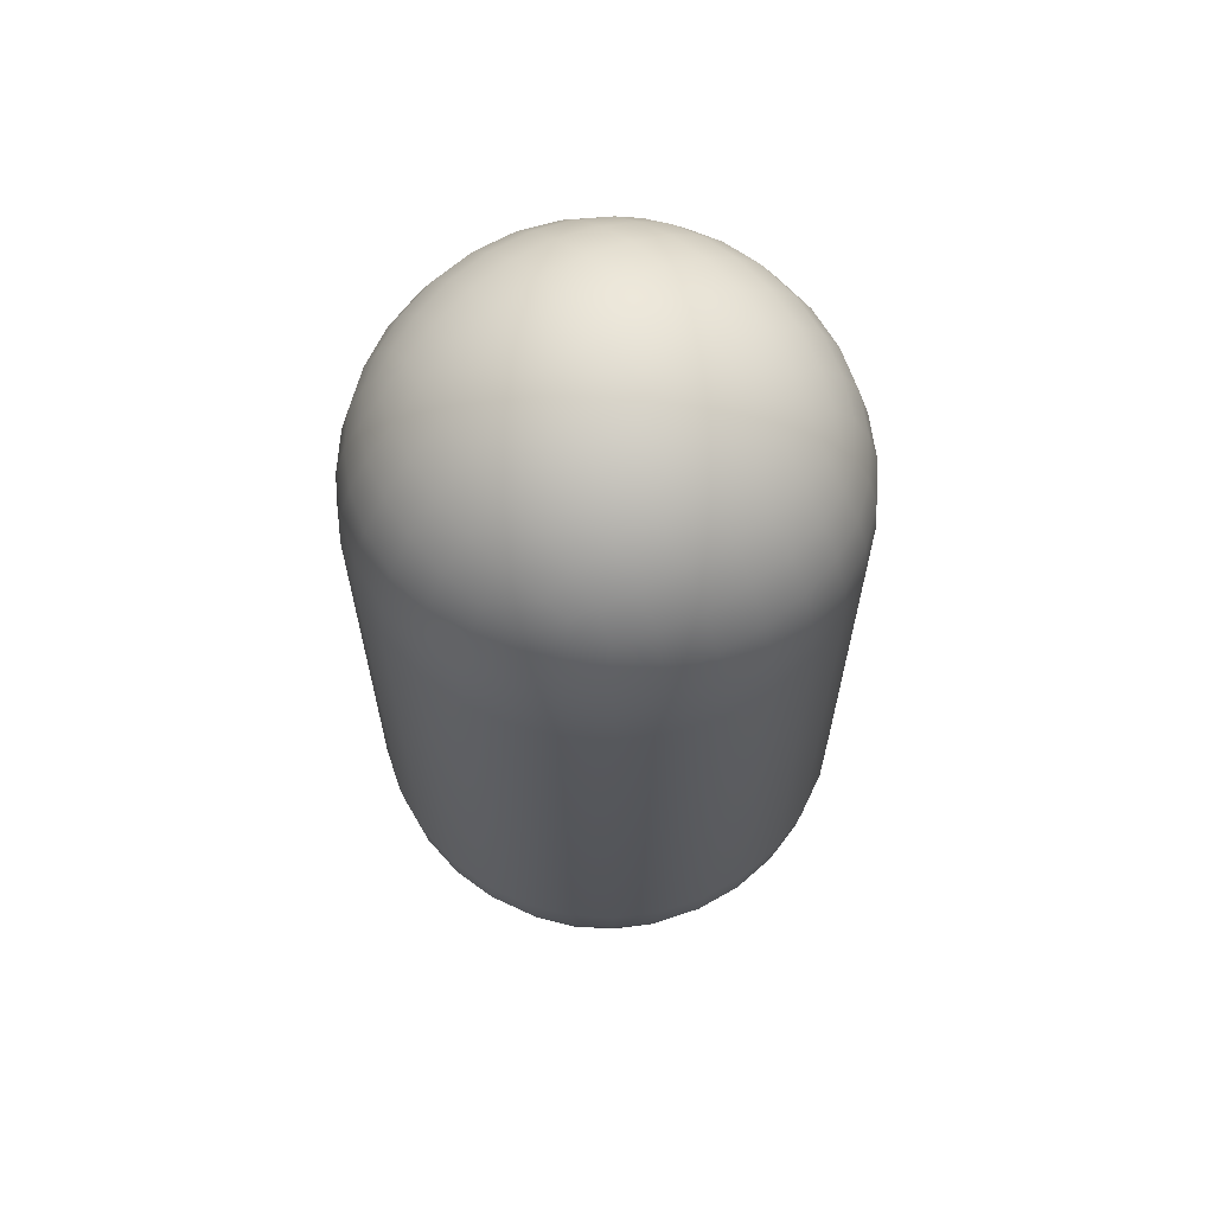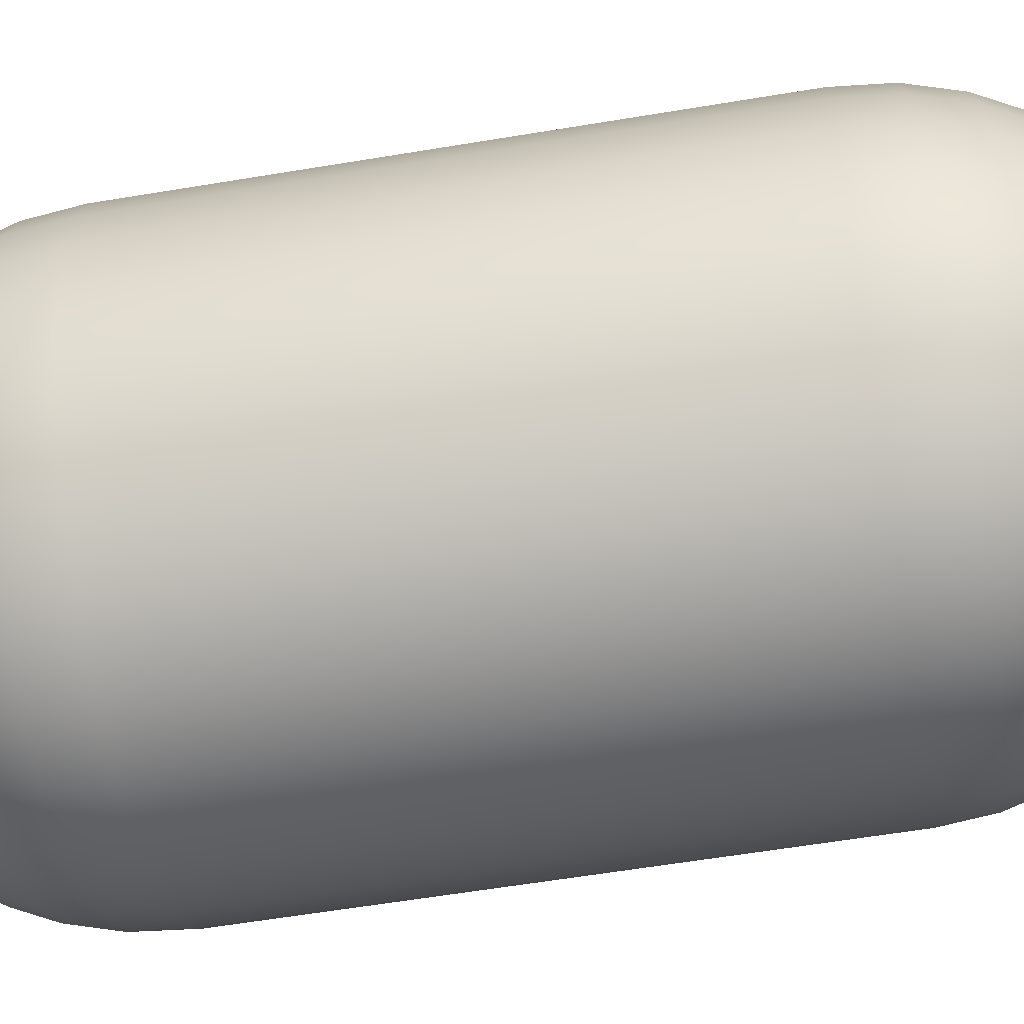
<metadata>
{"format":"obj","ext":"obj","renderer":"f3d","projection":"perspective","resolution":1024,"background":"white","views":[{"elev":64.3,"azim":-35.9,"up":"+Y"},{"elev":-57.8,"azim":99.9,"up":"+Z"}]}
</metadata>
<code>
o Capsule_Scene
v 0.09901 -0.98 0.09901
v 0.1011 -0.9897 -0
v -0 -1 -0
v 0.1925 -0.9516 0.09476
v 0.1844 -0.9266 0.1844
v 0.09476 -0.9516 0.1925
v -0 -0.9897 0.1011
v 0.1961 -0.9599 -0
v 0.2644 -0.8864 0.1753
v 0.2762 -0.9068 0.09045
v 0.1753 -0.8864 0.2644
v 0.2492 -0.8547 0.2492
v 0.3322 -0.8324 0.1706
v 0.3097 -0.8099 0.2408
v 0.2886 -0.7887 0.2886
v 0.2408 -0.8099 0.3097
v 0.3479 -0.848 0.08829
v 0.1706 -0.8324 0.3322
v 0.2809 -0.9136 -0
v 0.3534 -0.8536 -0
v 0.09045 -0.9068 0.2762
v 0.08829 -0.848 0.3479
v 0.2762 -0.9071 -0.09045
v 0.3479 -0.8483 -0.08829
v 0.1925 -0.9519 -0.09476
v -0 -0.9599 0.1961
v -0 -0.9136 0.2809
v -0 -0.8536 0.3534
v 0.2644 -0.8867 -0.1753
v 0.3322 -0.8326 -0.1706
v -0.09045 -0.9068 0.2762
v -0.08829 -0.848 0.3479
v -0.09476 -0.9516 0.1925
v -0.09901 -0.98 0.09901
v -0.1753 -0.8864 0.2644
v -0.1706 -0.8324 0.3322
v -0.1011 -0.9897 -0
v -0.1961 -0.9599 -0
v -0.1925 -0.9516 0.09476
v -0.2809 -0.9136 -0
v -0.1844 -0.9266 0.1844
v -0.2762 -0.9068 0.09045
v -0.3534 -0.8536 -0
v -0.3479 -0.848 0.08829
v -0.2644 -0.8864 0.1753
v -0.3322 -0.8324 0.1706
v -0.2492 -0.8547 0.2492
v -0.3097 -0.8099 0.2408
v -0.2408 -0.8099 0.3097
v -0.2886 -0.7887 0.2886
v -0.3479 -0.8483 -0.08829
v -0.2762 -0.9071 -0.09045
v -0.3322 -0.8326 -0.1706
v -0.2644 -0.8867 -0.1753
v -0.3097 -0.8101 -0.2408
v -0.1925 -0.9519 -0.09476
v -0.2492 -0.8549 -0.2492
v -0.2886 -0.789 -0.2886
v -0.2408 -0.8101 -0.3097
v -0.1844 -0.9268 -0.1844
v -0.09901 -0.9803 -0.09901
v -0.1753 -0.8867 -0.2644
v -0.1706 -0.8326 -0.3322
v -0.09476 -0.9519 -0.1925
v -0.09045 -0.9071 -0.2762
v -0.08829 -0.8483 -0.3479
v -0 -0.9899 -0.1011
v -0 -0.9139 -0.2809
v -0 -0.8539 -0.3534
v -0 -0.9602 -0.1961
v 0.09045 -0.9071 -0.2762
v 0.08829 -0.8483 -0.3479
v 0.09476 -0.9519 -0.1925
v 0.09901 -0.9803 -0.09901
v 0.1753 -0.8867 -0.2644
v 0.1706 -0.8326 -0.3322
v 0.1844 -0.9268 -0.1844
v 0.2492 -0.8549 -0.2492
v 0.2408 -0.8101 -0.3097
v 0.3097 -0.8101 -0.2408
v 0.2886 -0.789 -0.2886
v 0.09901 0.98 0.09901
v 0 0.9897 0.1011
v 0 1 0
v 0.09476 0.9516 0.1925
v 0.1844 0.9266 0.1844
v 0.1925 0.9516 0.09476
v 0.1011 0.9897 0
v 0 0.9599 0.1961
v 0.1753 0.8864 0.2644
v 0.09045 0.9068 0.2762
v 0.2644 0.8864 0.1753
v 0.2492 0.8547 0.2492
v 0.1706 0.8324 0.3322
v 0.2408 0.8099 0.3097
v 0.2886 0.7887 0.2886
v 0.3097 0.8099 0.2408
v 0.08829 0.848 0.3479
v 0.3322 0.8324 0.1706
v 0 0.9136 0.2809
v 0 0.8536 0.3534
v 0.2762 0.9068 0.09045
v 0.3479 0.848 0.08829
v -0.09045 0.9068 0.2762
v -0.08829 0.848 0.3479
v -0.09476 0.9516 0.1925
v 0.1961 0.9599 0
v 0.2809 0.9136 0
v 0.3534 0.8536 0
v -0.1753 0.8864 0.2644
v -0.1706 0.8324 0.3322
v 0.2762 0.9068 -0.09045
v 0.3479 0.848 -0.08829
v 0.1925 0.9516 -0.09476
v 0.09901 0.98 -0.09901
v 0.2644 0.8864 -0.1753
v 0.3322 0.8324 -0.1706
v 0.1844 0.9266 -0.1844
v 0.2492 0.8547 -0.2492
v 0.3097 0.8099 -0.2408
v 0.2408 0.8099 -0.3097
v 0.2886 0.7887 -0.2886
v 0.1706 0.8324 -0.3322
v 0.1753 0.8864 -0.2644
v 0.08829 0.848 -0.3479
v 0.09045 0.9068 -0.2762
v 0 0.8536 -0.3534
v 0.09476 0.9516 -0.1925
v 0 0.9136 -0.2809
v -0.08829 0.848 -0.3479
v 0 0.9599 -0.1961
v -0.09045 0.9068 -0.2762
v -0.1706 0.8324 -0.3322
v 0 0.9897 -0.1011
v -0.1753 0.8864 -0.2644
v -0.2408 0.8099 -0.3097
v -0.09476 0.9516 -0.1925
v -0.2492 0.8547 -0.2492
v -0.2886 0.7887 -0.2886
v -0.3097 0.8099 -0.2408
v -0.09901 0.98 -0.09901
v -0.1844 0.9266 -0.1844
v -0.2644 0.8864 -0.1753
v -0.3322 0.8324 -0.1706
v -0.1925 0.9516 -0.09476
v -0.2762 0.9068 -0.09045
v -0.3479 0.848 -0.08829
v -0.1011 0.9897 0
v -0.1961 0.9599 0
v -0.2809 0.9136 0
v -0.3534 0.8536 0
v -0.3097 0.8099 0.2408
v -0.2408 0.8099 0.3097
v -0.2886 0.7887 0.2886
v -0.2492 0.8547 0.2492
v -0.3322 0.8324 0.1706
v -0.2644 0.8864 0.1753
v -0.3479 0.848 0.08829
v -0.1844 0.9266 0.1844
v -0.2762 0.9068 0.09045
v -0.1925 0.9516 0.09476
v -0.09901 0.98 0.09901
v 0.3097 -0.7413 -0.3097
v 0.3545 -0.7496 -0.2492
v 0.3322 -0.671 -0.3322
v 0.3863 -0.7648 -0.1753
v 0.3863 -0.6758 -0.2644
v 0.3479 -0.5887 -0.3479
v 0.4067 -0.7766 -0.09045
v 0.4067 -0.5909 -0.2762
v 0.3534 -0.5004 -0.3534
v 0.4264 -0.6849 -0.1844
v 0.4135 -0.7811 -0
v 0.4135 -0.5004 -0.2809
v 0.3534 0.5004 -0.3534
v 0.4515 -0.5952 -0.1925
v 0.4515 -0.6929 -0.09476
v 0.4067 -0.7764 0.09045
v 0.4135 0.5004 -0.2809
v 0.3479 0.5884 -0.3479
v 0.4598 -0.6963 -0
v 0.4598 -0.5004 -0.1961
v 0.4798 -0.5994 -0.09901
v 0.3863 -0.7646 0.1753
v 0.4067 0.5906 -0.2762
v 0.3322 0.6707 -0.3322
v 0.4515 -0.6927 0.09476
v 0.4895 -0.6012 -0
v 0.4895 -0.5004 -0.1011
v 0.4598 0.5004 -0.1961
v 0.3545 -0.7493 0.2492
v 0.3097 -0.741 0.3097
v 0.4264 -0.6846 0.1844
v 0.3863 -0.6755 0.2644
v 0.3322 -0.6707 0.3322
v 0.4798 -0.5992 0.09901
v 0.5 -0.5002 -0
v 0.4895 0.5004 -0.1011
v 0.4067 -0.5906 0.2762
v 0.3479 -0.5884 0.3479
v 0.4515 -0.5949 0.1925
v 0.4895 -0.5002 0.1011
v 0.4135 -0.5002 0.2809
v 0.3534 -0.5002 0.3534
v 0.4598 -0.5002 0.1961
v 0.5 0.5002 0
v 0.4515 0.5949 -0.1925
v 0.4135 0.5002 0.2809
v 0.3534 0.5002 0.3534
v 0.4895 0.5002 0.1011
v 0.4598 0.5002 0.1961
v 0.4798 0.5992 -0.09901
v 0.3863 0.6755 -0.2644
v 0.3097 0.741 -0.3097
v 0.4067 0.5906 0.2762
v 0.3479 0.5884 0.3479
v 0.4895 0.6012 0
v 0.4515 0.5949 0.1925
v 0.4798 0.5992 0.09901
v 0.4264 0.6846 -0.1844
v 0.3545 0.7493 -0.2492
v 0.3863 0.7646 -0.1753
v 0.4515 0.6927 -0.09476
v 0.4067 0.7764 -0.09045
v 0.4598 0.6963 0
v 0.4135 0.7811 0
v 0.4515 0.6927 0.09476
v 0.4067 0.7764 0.09045
v 0.4264 0.6846 0.1844
v 0.3863 0.7646 0.1753
v 0.3863 0.6755 0.2644
v 0.3322 0.6707 0.3322
v 0.3545 0.7493 0.2492
v 0.3097 0.741 0.3097
v -0.3097 -0.7413 -0.3097
v -0.2492 -0.7496 -0.3545
v -0.3322 -0.671 -0.3322
v -0.1753 -0.7648 -0.3863
v -0.2644 -0.6758 -0.3863
v -0.3479 -0.5887 -0.3479
v -0.09045 -0.7766 -0.4067
v -0.2762 -0.5909 -0.4067
v -0.3534 -0.5004 -0.3534
v -0.1844 -0.6849 -0.4264
v -0 -0.7813 -0.4135
v -0.2809 -0.5004 -0.4135
v -0.3534 0.5004 -0.3534
v -0.1925 -0.5952 -0.4515
v -0.09476 -0.6929 -0.4515
v 0.09045 -0.7766 -0.4067
v -0.2809 0.5004 -0.4135
v -0.3479 0.5884 -0.3479
v -0 -0.6965 -0.4598
v -0.1961 -0.5004 -0.4598
v -0.09901 -0.5994 -0.4798
v 0.1753 -0.7648 -0.3863
v -0.2762 0.5906 -0.4067
v -0.3322 0.6707 -0.3322
v 0.09476 -0.6929 -0.4515
v -0 -0.6015 -0.4895
v -0.1011 -0.5004 -0.4895
v -0.1961 0.5004 -0.4598
v 0.2492 -0.7496 -0.3545
v 0.1844 -0.6849 -0.4264
v 0.2644 -0.6758 -0.3863
v 0.09901 -0.5994 -0.4798
v -0 -0.5004 -0.5
v -0.1011 0.5004 -0.4895
v 0.2762 -0.5909 -0.4067
v 0.1925 -0.5952 -0.4515
v 0.1011 -0.5004 -0.4895
v 0.2809 -0.5004 -0.4135
v 0.1961 -0.5004 -0.4598
v 0 0.5004 -0.5
v -0.1925 0.5949 -0.4515
v 0.2809 0.5004 -0.4135
v 0.1011 0.5004 -0.4895
v 0.1961 0.5004 -0.4598
v -0.09901 0.5992 -0.4798
v -0.2644 0.6755 -0.3863
v -0.3097 0.741 -0.3097
v 0.2762 0.5906 -0.4067
v 0 0.6012 -0.4895
v 0.1925 0.5949 -0.4515
v 0.09901 0.5992 -0.4798
v -0.1844 0.6846 -0.4264
v -0.2492 0.7493 -0.3545
v -0.1753 0.7646 -0.3863
v -0.09476 0.6927 -0.4515
v -0.09045 0.7764 -0.4067
v 0 0.6963 -0.4598
v 0 0.7811 -0.4135
v 0.09476 0.6927 -0.4515
v 0.09045 0.7764 -0.4067
v 0.1844 0.6846 -0.4264
v 0.1753 0.7646 -0.3863
v 0.2644 0.6755 -0.3863
v 0.2492 0.7493 -0.3545
v -0.4135 -0.7811 -0
v -0.4067 -0.7766 -0.09045
v -0.4598 -0.6963 -0
v -0.3863 -0.7648 -0.1753
v -0.4515 -0.6929 -0.09476
v -0.4895 -0.6012 -0
v -0.3545 -0.7496 -0.2492
v -0.4264 -0.6849 -0.1844
v -0.4798 -0.5994 -0.09901
v -0.5 -0.5002 -0
v -0.3863 -0.6758 -0.2644
v -0.4515 -0.5952 -0.1925
v -0.4895 -0.5004 -0.1011
v -0.5 0.5002 0
v -0.4067 -0.5909 -0.2762
v -0.4895 0.5004 -0.1011
v -0.4895 0.6012 0
v -0.4598 -0.5004 -0.1961
v -0.4135 -0.5004 -0.2809
v -0.4798 0.5992 -0.09901
v -0.4598 0.6963 0
v -0.4598 0.5004 -0.1961
v -0.4135 0.5004 -0.2809
v -0.4515 0.6927 -0.09476
v -0.4135 0.7811 0
v -0.4515 0.5949 -0.1925
v -0.4067 0.5906 -0.2762
v -0.4067 0.7764 -0.09045
v -0.4264 0.6846 -0.1844
v -0.3863 0.6755 -0.2644
v -0.3863 0.7646 -0.1753
v -0.3545 0.7493 -0.2492
v -0.3097 -0.741 0.3097
v -0.3545 -0.7493 0.2492
v -0.3322 -0.6707 0.3322
v -0.3863 -0.7646 0.1753
v -0.3863 -0.6755 0.2644
v -0.3479 -0.5884 0.3479
v -0.4067 -0.7764 0.09045
v -0.4067 -0.5906 0.2762
v -0.3534 -0.5002 0.3534
v -0.4264 -0.6846 0.1844
v -0.4515 -0.6927 0.09476
v -0.4135 -0.5002 0.2809
v -0.3534 0.5002 0.3534
v -0.4515 -0.5949 0.1925
v -0.4798 -0.5992 0.09901
v -0.4135 0.5002 0.2809
v -0.3479 0.5884 0.3479
v -0.4598 -0.5002 0.1961
v -0.4895 -0.5002 0.1011
v -0.4067 0.5906 0.2762
v -0.3322 0.6707 0.3322
v -0.4598 0.5002 0.1961
v -0.4895 0.5002 0.1011
v -0.3863 0.6755 0.2644
v -0.3097 0.741 0.3097
v -0.4515 0.5949 0.1925
v -0.4798 0.5992 0.09901
v -0.3545 0.7493 0.2492
v -0.4264 0.6846 0.1844
v -0.4515 0.6927 0.09476
v -0.3863 0.7646 0.1753
v -0.4067 0.7764 0.09045
v 0.2492 -0.7493 0.3545
v 0.1753 -0.7646 0.3863
v 0.2644 -0.6755 0.3863
v 0.09045 -0.7764 0.4067
v 0.2762 -0.5906 0.4067
v 0.1844 -0.6846 0.4264
v -0 -0.7811 0.4135
v 0.2809 -0.5002 0.4135
v 0.1925 -0.5949 0.4515
v 0.09476 -0.6927 0.4515
v -0.09045 -0.7764 0.4067
v 0.2809 0.5002 0.4135
v -0 -0.6963 0.4598
v 0.1961 -0.5002 0.4598
v 0.09901 -0.5992 0.4798
v -0.1753 -0.7646 0.3863
v 0.2762 0.5906 0.4067
v -0.09476 -0.6927 0.4515
v -0 -0.6012 0.4895
v 0.1011 -0.5002 0.4895
v 0.1961 0.5002 0.4598
v -0.2492 -0.7493 0.3545
v -0.1844 -0.6846 0.4264
v -0.2644 -0.6755 0.3863
v -0.09901 -0.5992 0.4798
v -0 -0.5002 0.5
v 0.1011 0.5002 0.4895
v -0.2762 -0.5906 0.4067
v -0.1925 -0.5949 0.4515
v -0.1011 -0.5002 0.4895
v -0.2809 -0.5002 0.4135
v -0.1961 -0.5002 0.4598
v 0 0.5002 0.5
v 0.1925 0.5949 0.4515
v -0.2809 0.5002 0.4135
v -0.1011 0.5002 0.4895
v -0.1961 0.5002 0.4598
v 0.09901 0.5992 0.4798
v 0.2644 0.6755 0.3863
v -0.2762 0.5906 0.4067
v 0 0.6012 0.4895
v -0.1925 0.5949 0.4515
v -0.09901 0.5992 0.4798
v 0.1844 0.6846 0.4264
v 0.2492 0.7493 0.3545
v 0.1753 0.7646 0.3863
v 0.09476 0.6927 0.4515
v 0.09045 0.7764 0.4067
v 0 0.6963 0.4598
v 0 0.7811 0.4135
v -0.09476 0.6927 0.4515
v -0.09045 0.7764 0.4067
v -0.1844 0.6846 0.4264
v -0.1753 0.7646 0.3863
v -0.2644 0.6755 0.3863
v -0.2492 0.7493 0.3545
f 1 7 3 2
f 2 8 4 1
f 5 6 1 4
f 6 26 7 1
f 4 10 9 5
f 8 19 10 4
f 11 21 6 5
f 12 11 5 9
f 10 17 13 9
f 14 12 9 13
f 15 16 12 14
f 16 18 11 12
f 19 20 17 10
f 18 22 21 11
f 23 24 20 19
f 25 23 19 8
f 21 27 26 6
f 22 28 27 21
f 29 30 24 23
f 28 32 31 27
f 27 31 33 26
f 26 33 34 7
f 32 36 35 31
f 37 3 7 34
f 34 39 38 37
f 33 41 39 34
f 39 42 40 38
f 31 35 41 33
f 41 45 42 39
f 42 44 43 40
f 45 46 44 42
f 35 47 45 41
f 47 48 46 45
f 36 49 47 35
f 49 50 48 47
f 51 52 40 43
f 53 54 52 51
f 52 56 38 40
f 55 57 54 53
f 54 60 56 52
f 56 61 37 38
f 58 59 57 55
f 57 62 60 54
f 60 64 61 56
f 61 67 3 37
f 59 63 62 57
f 62 65 64 60
f 63 66 65 62
f 64 70 67 61
f 66 69 68 65
f 65 68 70 64
f 69 72 71 68
f 68 71 73 70
f 70 73 74 67
f 72 76 75 71
f 2 3 67 74
f 74 25 8 2
f 73 77 25 74
f 71 75 77 73
f 77 29 23 25
f 75 78 29 77
f 76 79 78 75
f 78 80 30 29
f 79 81 80 78
f 82 88 84 83
f 83 89 85 82
f 86 87 82 85
f 87 107 88 82
f 85 91 90 86
f 89 100 91 85
f 92 102 87 86
f 93 92 86 90
f 91 98 94 90
f 95 93 90 94
f 96 97 93 95
f 97 99 92 93
f 100 101 98 91
f 99 103 102 92
f 104 105 101 100
f 106 104 100 89
f 102 108 107 87
f 103 109 108 102
f 110 111 105 104
f 109 113 112 108
f 108 112 114 107
f 107 114 115 88
f 113 117 116 112
f 112 116 118 114
f 117 120 119 116
f 120 122 121 119
f 123 124 119 121
f 124 118 116 119
f 125 126 124 123
f 126 128 118 124
f 127 129 126 125
f 128 115 114 118
f 129 131 128 126
f 130 132 129 127
f 131 134 115 128
f 132 137 131 129
f 133 135 132 130
f 134 84 88 115
f 136 138 135 133
f 137 141 134 131
f 135 142 137 132
f 139 140 138 136
f 141 148 84 134
f 138 143 142 135
f 142 145 141 137
f 140 144 143 138
f 143 146 145 142
f 144 147 146 143
f 145 149 148 141
f 146 150 149 145
f 147 151 150 146
f 153 155 152 154
f 111 110 155 153
f 155 157 156 152
f 110 159 157 155
f 157 160 158 156
f 104 106 159 110
f 159 161 160 157
f 160 150 151 158
f 161 149 150 160
f 106 162 161 159
f 162 148 149 161
f 89 83 162 106
f 83 84 148 162
f 163 164 80 81
f 164 166 30 80
f 165 167 164 163
f 166 169 24 30
f 167 172 166 164
f 168 170 167 165
f 169 173 20 24
f 171 174 170 168
f 172 177 169 166
f 170 176 172 167
f 173 178 17 20
f 175 179 174 171
f 174 182 176 170
f 177 181 173 169
f 176 183 177 172
f 178 184 13 17
f 180 185 179 175
f 181 187 178 173
f 179 190 182 174
f 183 188 181 177
f 182 189 183 176
f 184 191 14 13
f 186 213 185 180
f 187 193 184 178
f 188 196 187 181
f 189 197 188 183
f 185 207 190 179
f 190 198 189 182
f 191 192 15 14
f 193 194 191 184
f 194 195 192 191
f 196 201 193 187
f 197 202 196 188
f 198 206 197 189
f 199 200 195 194
f 201 199 194 193
f 202 205 201 196
f 203 204 200 199
f 205 203 199 201
f 206 210 202 197
f 207 212 198 190
f 208 209 204 203
f 210 211 205 202
f 211 208 203 205
f 212 217 206 198
f 213 220 207 185
f 214 221 213 186
f 215 216 209 208
f 217 219 210 206
f 218 215 208 211
f 219 218 211 210
f 220 223 212 207
f 221 222 220 213
f 122 120 221 214
f 120 117 222 221
f 223 225 217 212
f 222 224 223 220
f 117 113 224 222
f 224 226 225 223
f 225 227 219 217
f 113 109 226 224
f 226 228 227 225
f 227 229 218 219
f 109 103 228 226
f 228 230 229 227
f 229 231 215 218
f 103 99 230 228
f 230 233 231 229
f 231 232 216 215
f 99 97 233 230
f 233 234 232 231
f 97 96 234 233
f 235 236 59 58
f 236 238 63 59
f 237 239 236 235
f 238 241 66 63
f 239 244 238 236
f 240 242 239 237
f 241 245 69 66
f 243 246 242 240
f 244 249 241 238
f 242 248 244 239
f 245 250 72 69
f 247 251 246 243
f 246 254 248 242
f 249 253 245 241
f 248 255 249 244
f 250 256 76 72
f 252 257 251 247
f 253 259 250 245
f 251 262 254 246
f 255 260 253 249
f 254 261 255 248
f 256 263 79 76
f 258 280 257 252
f 259 264 256 250
f 260 266 259 253
f 261 267 260 255
f 257 275 262 251
f 262 268 261 254
f 263 163 81 79
f 264 265 263 256
f 265 165 163 263
f 266 270 264 259
f 267 271 266 260
f 268 274 267 261
f 269 168 165 265
f 270 269 265 264
f 271 273 270 266
f 272 171 168 269
f 273 272 269 270
f 274 277 271 267
f 275 279 268 262
f 276 175 171 272
f 277 278 273 271
f 278 276 272 273
f 279 283 274 268
f 280 286 275 257
f 281 287 280 258
f 282 180 175 276
f 283 285 277 274
f 284 282 276 278
f 285 284 278 277
f 286 289 279 275
f 287 288 286 280
f 139 136 287 281
f 136 133 288 287
f 289 291 283 279
f 288 290 289 286
f 133 130 290 288
f 290 292 291 289
f 291 293 285 283
f 130 127 292 290
f 292 294 293 291
f 293 295 284 285
f 127 125 294 292
f 294 296 295 293
f 295 297 282 284
f 125 123 296 294
f 296 298 297 295
f 297 186 180 282
f 123 121 298 296
f 298 214 186 297
f 121 122 214 298
f 299 300 51 43
f 300 302 53 51
f 301 303 300 299
f 302 305 55 53
f 303 306 302 300
f 304 307 303 301
f 305 235 58 55
f 306 309 305 302
f 307 310 306 303
f 308 311 307 304
f 309 237 235 305
f 310 313 309 306
f 311 316 310 307
f 312 314 311 308
f 313 240 237 309
f 315 318 314 312
f 316 317 313 310
f 314 320 316 311
f 317 243 240 313
f 319 322 318 315
f 320 321 317 316
f 318 324 320 314
f 321 247 243 317
f 323 326 322 319
f 324 325 321 320
f 322 327 324 318
f 325 252 247 321
f 151 147 326 323
f 327 328 325 324
f 326 329 327 322
f 328 258 252 325
f 147 144 329 326
f 329 330 328 327
f 330 281 258 328
f 144 140 330 329
f 140 139 281 330
f 331 332 48 50
f 332 334 46 48
f 333 335 332 331
f 334 337 44 46
f 335 340 334 332
f 336 338 335 333
f 337 299 43 44
f 339 342 338 336
f 340 341 337 334
f 338 344 340 335
f 341 301 299 337
f 343 346 342 339
f 344 345 341 340
f 342 348 344 338
f 345 304 301 341
f 347 350 346 343
f 348 349 345 344
f 346 352 348 342
f 349 308 304 345
f 351 354 350 347
f 352 353 349 348
f 350 356 352 346
f 353 312 308 349
f 355 358 354 351
f 356 357 353 352
f 354 359 356 350
f 357 315 312 353
f 154 152 358 355
f 359 360 357 356
f 358 361 359 354
f 360 319 315 357
f 152 156 361 358
f 361 362 360 359
f 362 323 319 360
f 156 158 362 361
f 158 151 323 362
f 192 363 16 15
f 363 364 18 16
f 195 365 363 192
f 364 366 22 18
f 365 368 364 363
f 200 367 365 195
f 366 369 28 22
f 204 370 367 200
f 368 372 366 364
f 367 371 368 365
f 369 373 32 28
f 209 374 370 204
f 370 376 371 367
f 372 375 369 366
f 371 377 372 368
f 373 378 36 32
f 216 379 374 209
f 375 380 373 369
f 374 383 376 370
f 377 381 375 372
f 376 382 377 371
f 378 384 49 36
f 232 401 379 216
f 380 385 378 373
f 381 387 380 375
f 382 388 381 377
f 379 396 383 374
f 383 389 382 376
f 384 331 50 49
f 385 386 384 378
f 386 333 331 384
f 387 391 385 380
f 388 392 387 381
f 389 395 388 382
f 390 336 333 386
f 391 390 386 385
f 392 394 391 387
f 393 339 336 390
f 394 393 390 391
f 395 398 392 388
f 396 400 389 383
f 397 343 339 393
f 398 399 394 392
f 399 397 393 394
f 400 403 395 389
f 401 406 396 379
f 234 407 401 232
f 402 347 343 397
f 403 405 398 395
f 404 402 397 399
f 405 404 399 398
f 406 409 400 396
f 407 408 406 401
f 96 95 407 234
f 95 94 408 407
f 409 411 403 400
f 408 410 409 406
f 94 98 410 408
f 410 412 411 409
f 411 413 405 403
f 98 101 412 410
f 412 414 413 411
f 413 415 404 405
f 101 105 414 412
f 414 416 415 413
f 415 417 402 404
f 105 111 416 414
f 416 418 417 415
f 417 351 347 402
f 111 153 418 416
f 418 355 351 417
f 153 154 355 418

</code>
